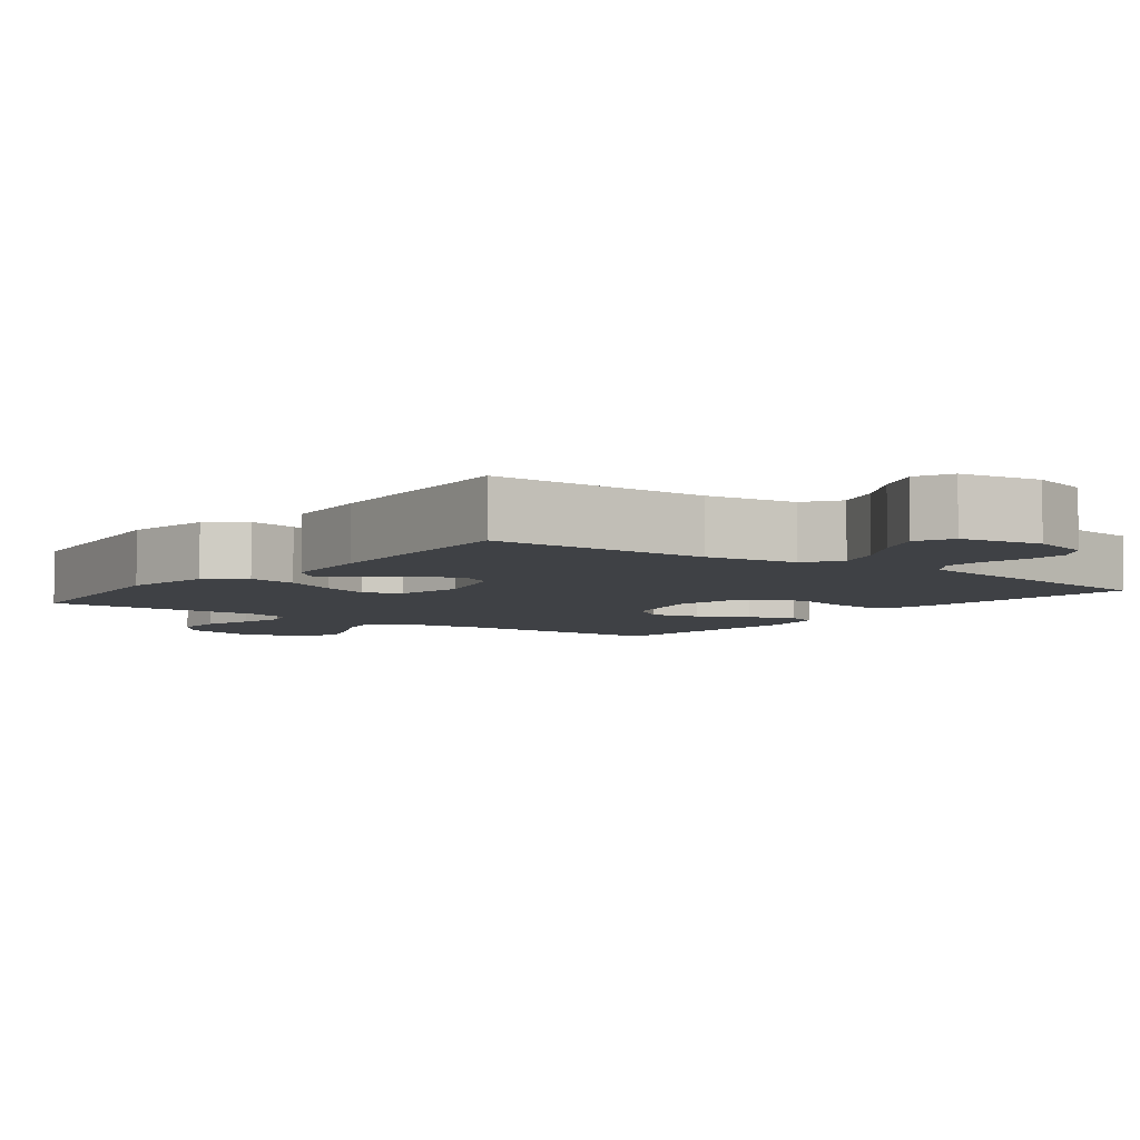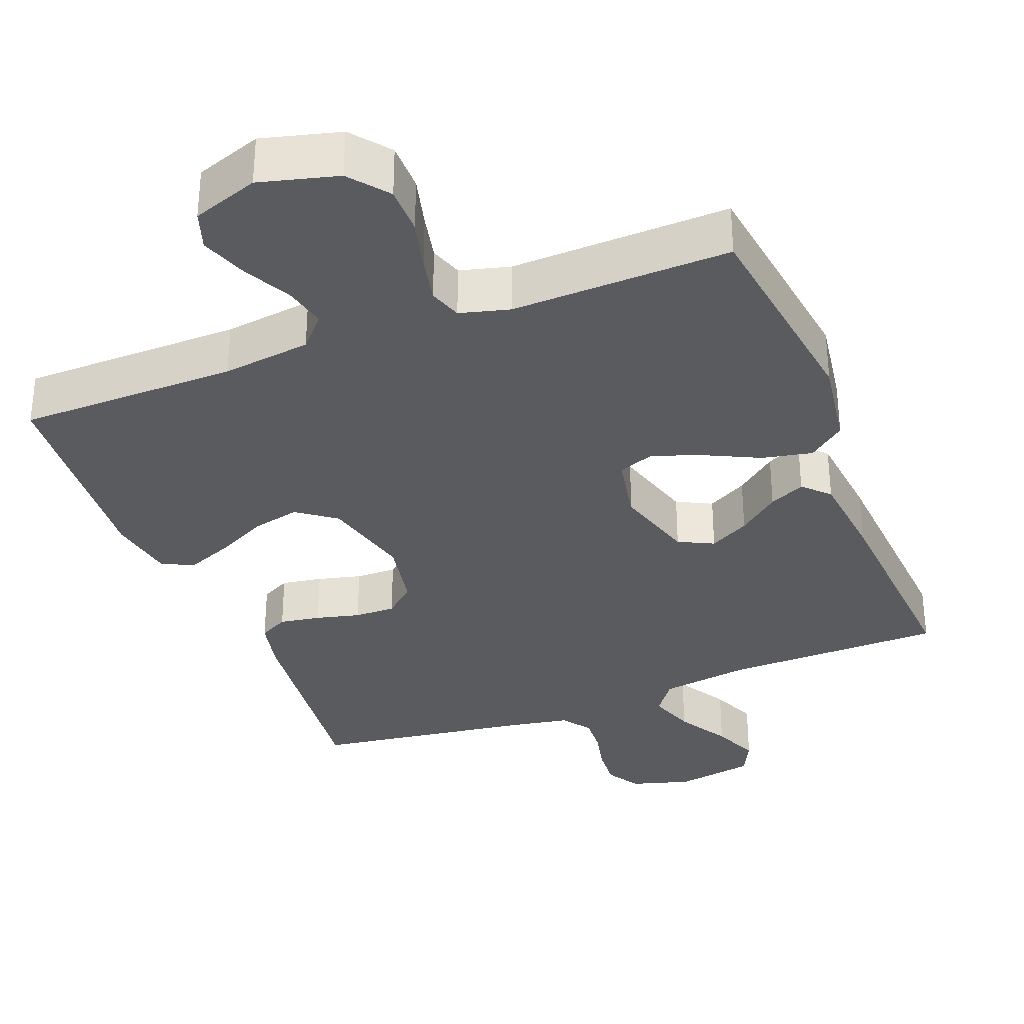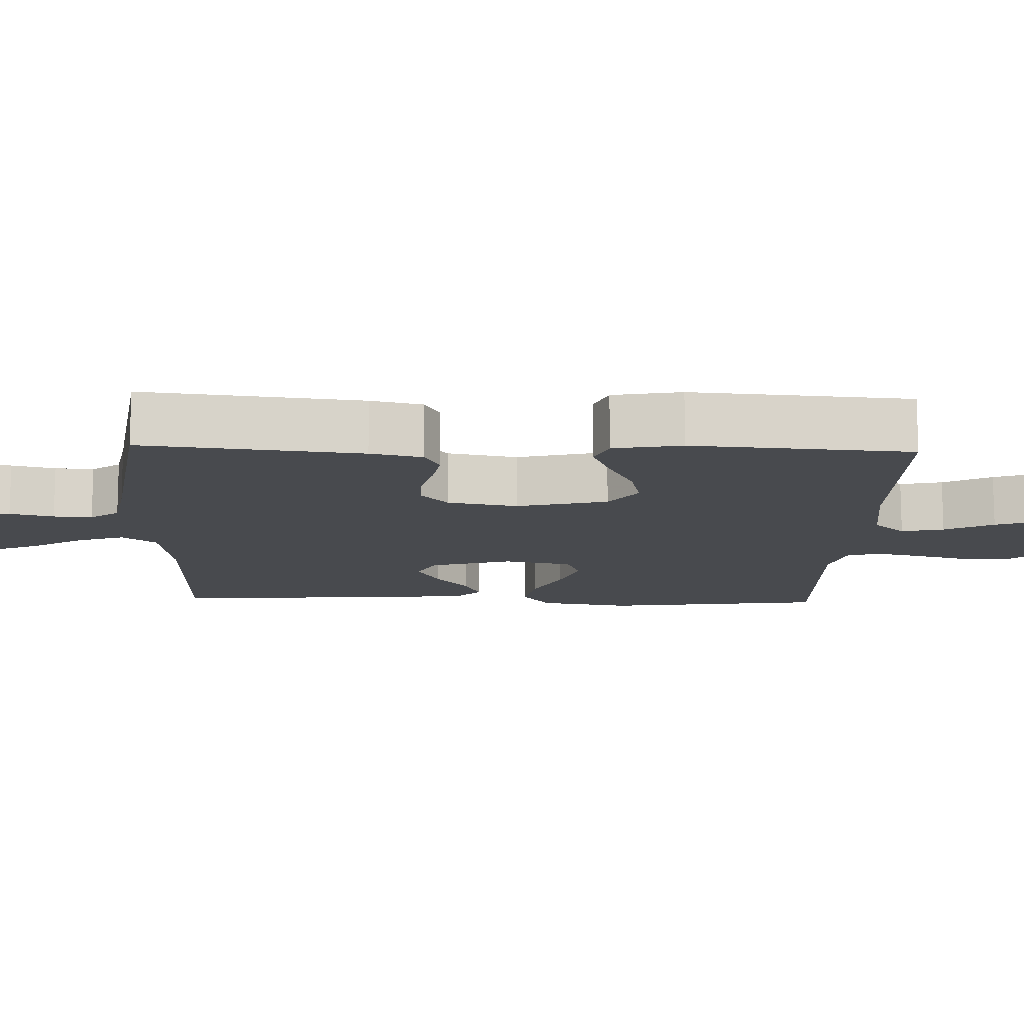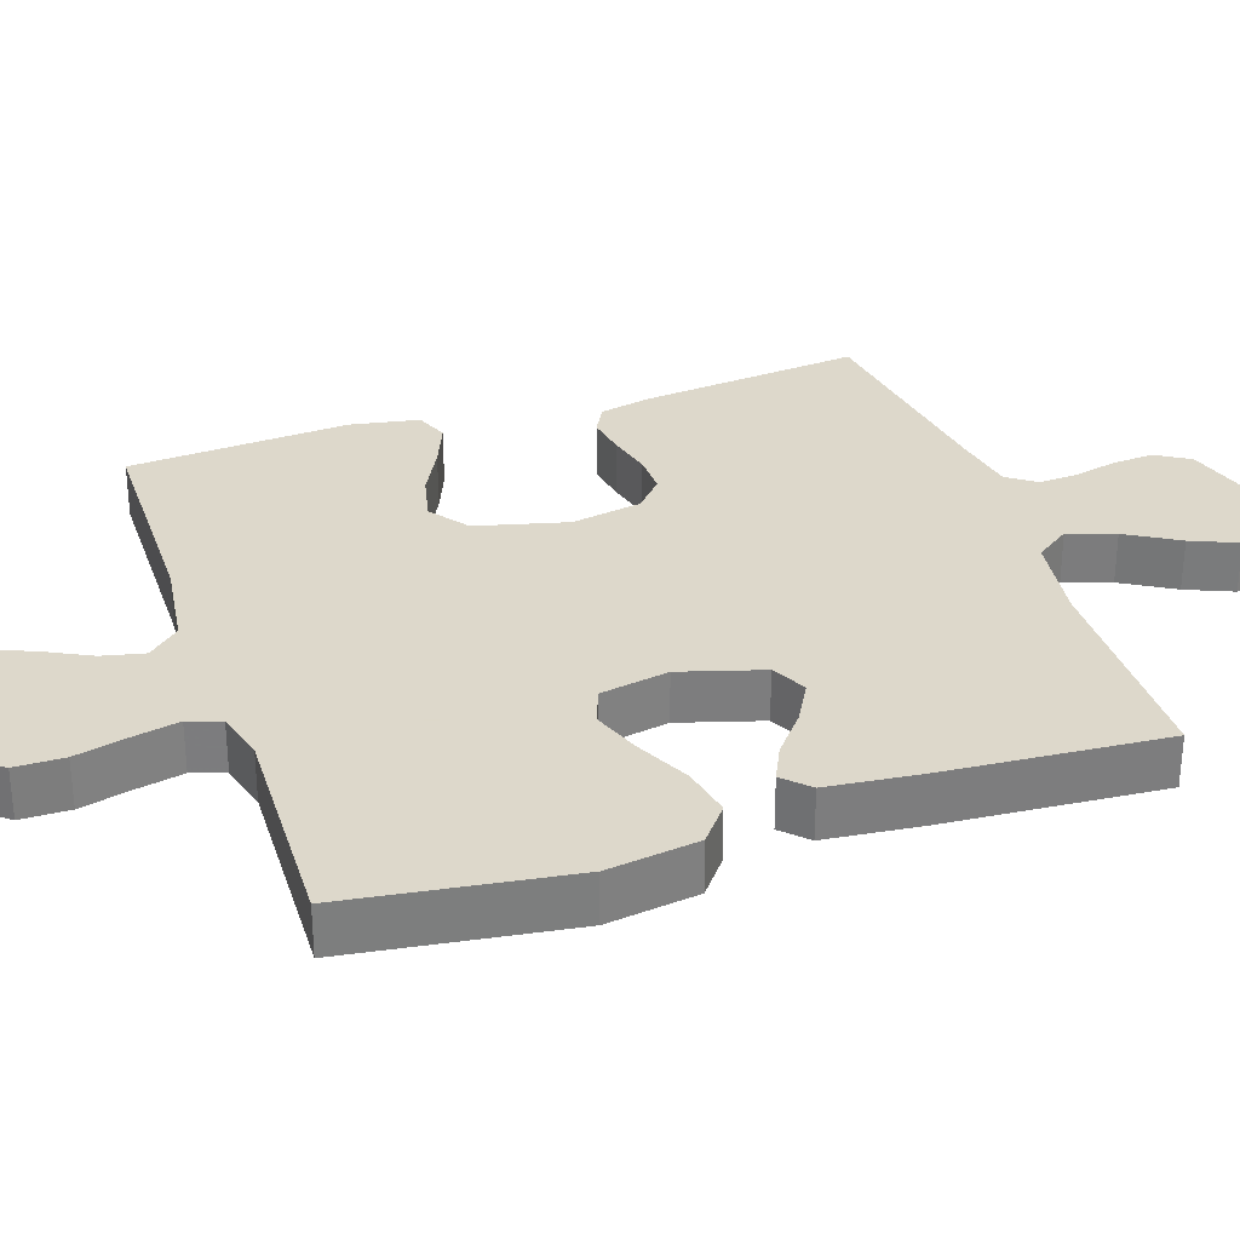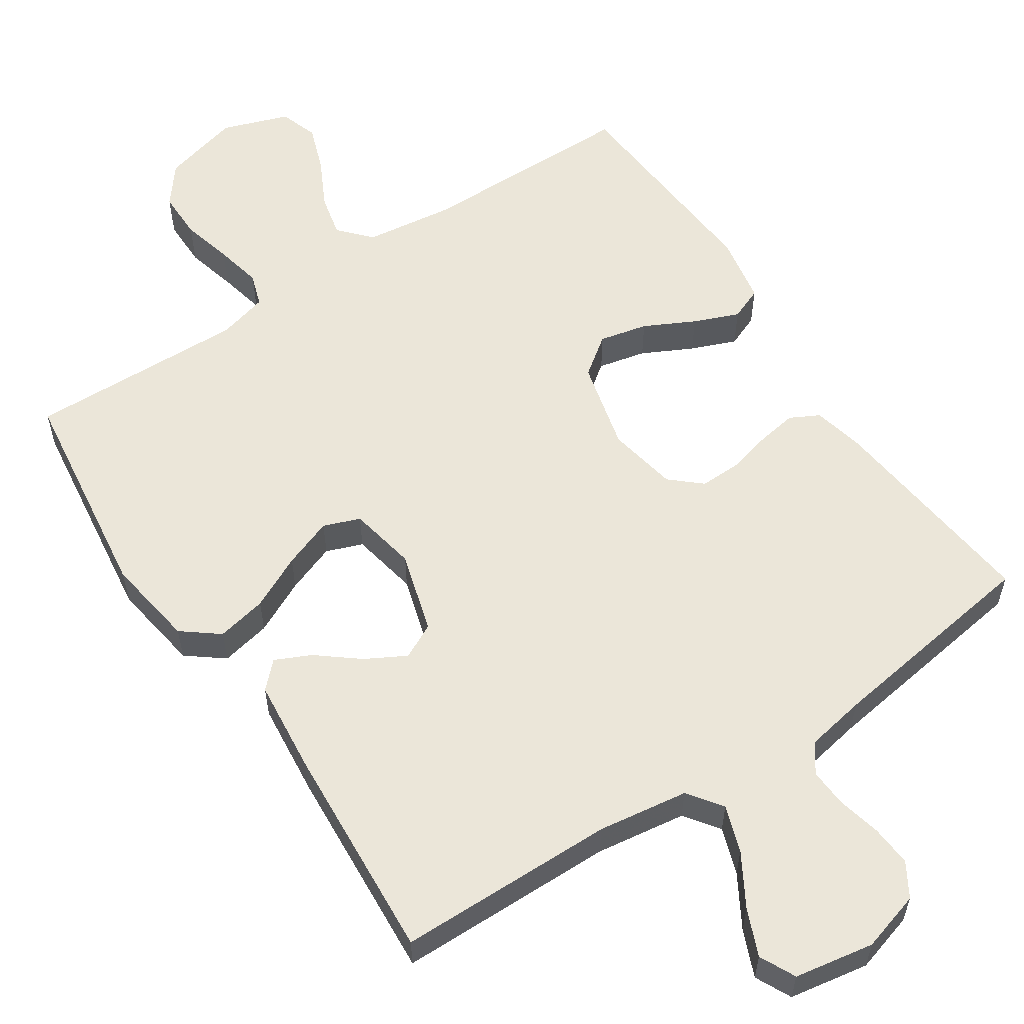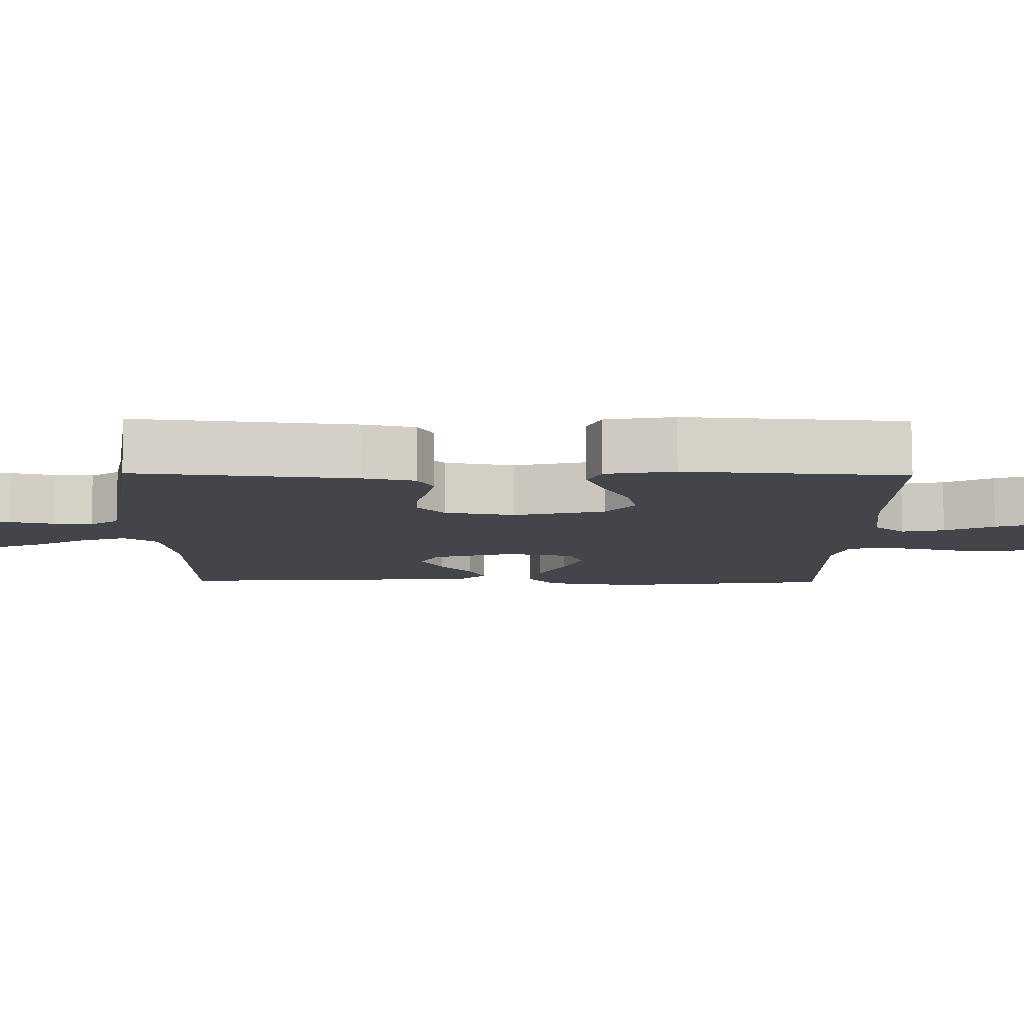
<metadata>
{"format":"obj","ext":"obj","renderer":"f3d","projection":"perspective","resolution":1024,"background":"white","views":[{"elev":-5.5,"azim":-37.2,"up":"+Y"},{"elev":-33.3,"azim":-158.7,"up":"+Y"},{"elev":-13.0,"azim":88.0,"up":"+Y"},{"elev":31.1,"azim":-108.5,"up":"+Y"},{"elev":57.6,"azim":-33.6,"up":"+Y"},{"elev":-9.3,"azim":89.1,"up":"+Y"}]}
</metadata>
<code>
v 0.5 0.07 0.5
v 0.467 0.07 0.2
v 0.451 0.07 0.129
v 0.411 0.07 0.108
v 0.355 0.07 0.117
v 0.295 0.07 0.132
v 0.239 0.07 0.133
v 0.197 0.07 0.096
v 0.179 0.07 0
v 0.21 0.07 -0.124
v 0.263 0.07 -0.163
v 0.329 0.07 -0.148
v 0.398 0.07 -0.113
v 0.46 0.07 -0.088
v 0.505 0.07 -0.106
v 0.522 0.07 -0.2
v 0.5 0.07 -0.5
v 0.2 0.07 -0.503
v 0.078 0.07 -0.519
v 0.039 0.07 -0.562
v 0.052 0.07 -0.62
v 0.086 0.07 -0.687
v 0.109 0.07 -0.751
v 0.091 0.07 -0.804
v 0 0.07 -0.836
v -0.107 0.07 -0.808
v -0.149 0.07 -0.755
v -0.149 0.07 -0.688
v -0.131 0.07 -0.618
v -0.117 0.07 -0.554
v -0.132 0.07 -0.509
v -0.2 0.07 -0.491
v -0.5 0.07 -0.5
v -0.54 0.07 -0.2
v -0.521 0.07 -0.076
v -0.471 0.07 -0.037
v -0.402 0.07 -0.051
v -0.328 0.07 -0.087
v -0.26 0.07 -0.112
v -0.21 0.07 -0.093
v -0.192 0.07 0
v -0.225 0.07 0.112
v -0.273 0.07 0.136
v -0.328 0.07 0.106
v -0.384 0.07 0.061
v -0.433 0.07 0.038
v -0.467 0.07 0.072
v -0.48 0.07 0.2
v -0.5 0.07 0.5
v -0.2 0.07 0.504
v -0.076 0.07 0.522
v -0.042 0.07 0.569
v -0.064 0.07 0.633
v -0.106 0.07 0.704
v -0.133 0.07 0.768
v -0.109 0.07 0.817
v 0 0.07 0.836
v 0.082 0.07 0.812
v 0.11 0.07 0.766
v 0.106 0.07 0.71
v 0.092 0.07 0.65
v 0.089 0.07 0.597
v 0.117 0.07 0.558
v 0.2 0.07 0.543
v 0.5 0 0.5
v 0.467 0 0.2
v 0.451 0 0.129
v 0.411 0 0.108
v 0.355 0 0.117
v 0.295 0 0.132
v 0.239 0 0.133
v 0.197 0 0.096
v 0.179 0 0
v 0.21 0 -0.124
v 0.263 0 -0.163
v 0.329 0 -0.148
v 0.398 0 -0.113
v 0.46 0 -0.088
v 0.505 0 -0.106
v 0.522 0 -0.2
v 0.5 0 -0.5
v 0.2 0 -0.503
v 0.078 0 -0.519
v 0.039 0 -0.562
v 0.052 0 -0.62
v 0.086 0 -0.687
v 0.109 0 -0.751
v 0.091 0 -0.804
v 0 0 -0.836
v -0.107 0 -0.808
v -0.149 0 -0.755
v -0.149 0 -0.688
v -0.131 0 -0.618
v -0.117 0 -0.554
v -0.132 0 -0.509
v -0.2 0 -0.491
v -0.5 0 -0.5
v -0.54 0 -0.2
v -0.521 0 -0.076
v -0.471 0 -0.037
v -0.402 0 -0.051
v -0.328 0 -0.087
v -0.26 0 -0.112
v -0.21 0 -0.093
v -0.192 0 0
v -0.225 0 0.112
v -0.273 0 0.136
v -0.328 0 0.106
v -0.384 0 0.061
v -0.433 0 0.038
v -0.467 0 0.072
v -0.48 0 0.2
v -0.5 0 0.5
v -0.2 0 0.504
v -0.076 0 0.522
v -0.042 0 0.569
v -0.064 0 0.633
v -0.106 0 0.704
v -0.133 0 0.768
v -0.109 0 0.817
v 0 0 0.836
v 0.082 0 0.812
v 0.11 0 0.766
v 0.106 0 0.71
v 0.092 0 0.65
v 0.089 0 0.597
v 0.117 0 0.558
v 0.2 0 0.543
f 59 60 61
f 58 59 61
f 57 58 61
f 56 57 61
f 55 56 61
f 54 55 61
f 53 54 61
f 52 53 61 62
f 51 52 62 63
f 48 49 50
f 47 48 50
f 46 47 50
f 45 46 50
f 44 45 50
f 43 44 50 51
f 51 63 64
f 43 51 64
f 42 43 64
f 36 37 38
f 35 36 38
f 34 35 38
f 33 34 38
f 32 33 38
f 31 32 38 39
f 30 31 39 40
f 27 28 29
f 26 27 29
f 25 26 29
f 24 25 29
f 23 24 29
f 22 23 29
f 21 22 29
f 20 21 29 30
f 30 40 41
f 20 30 41
f 19 20 41
f 16 17 18
f 15 16 18
f 14 15 18
f 13 14 18
f 12 13 18
f 11 12 18 19
f 4 5 6
f 3 4 6
f 2 3 6
f 1 2 6
f 64 1 6
f 64 6 7
f 42 64 7 8
f 19 41 42
f 11 19 42
f 10 11 42
f 9 10 42
f 8 9 42
f 125 124 123
f 125 123 122
f 125 122 121
f 125 121 120
f 125 120 119
f 125 119 118
f 125 118 117
f 126 125 117 116
f 127 126 116 115
f 114 113 112
f 114 112 111
f 114 111 110
f 114 110 109
f 114 109 108
f 115 114 108 107
f 128 127 115
f 128 115 107
f 128 107 106
f 102 101 100
f 102 100 99
f 102 99 98
f 102 98 97
f 102 97 96
f 103 102 96 95
f 104 103 95 94
f 93 92 91
f 93 91 90
f 93 90 89
f 93 89 88
f 93 88 87
f 93 87 86
f 93 86 85
f 94 93 85 84
f 105 104 94
f 105 94 84
f 105 84 83
f 82 81 80
f 82 80 79
f 82 79 78
f 82 78 77
f 82 77 76
f 83 82 76 75
f 70 69 68
f 70 68 67
f 70 67 66
f 70 66 65
f 70 65 128
f 71 70 128
f 72 71 128 106
f 106 105 83
f 106 83 75
f 106 75 74
f 106 74 73
f 106 73 72
f 1 65 66 2
f 2 66 67 3
f 3 67 68 4
f 4 68 69 5
f 5 69 70 6
f 6 70 71 7
f 7 71 72 8
f 8 72 73 9
f 9 73 74 10
f 10 74 75 11
f 11 75 76 12
f 12 76 77 13
f 13 77 78 14
f 14 78 79 15
f 15 79 80 16
f 16 80 81 17
f 17 81 82 18
f 18 82 83 19
f 19 83 84 20
f 20 84 85 21
f 21 85 86 22
f 22 86 87 23
f 23 87 88 24
f 24 88 89 25
f 25 89 90 26
f 26 90 91 27
f 27 91 92 28
f 28 92 93 29
f 29 93 94 30
f 30 94 95 31
f 31 95 96 32
f 32 96 97 33
f 33 97 98 34
f 34 98 99 35
f 35 99 100 36
f 36 100 101 37
f 37 101 102 38
f 38 102 103 39
f 39 103 104 40
f 40 104 105 41
f 41 105 106 42
f 42 106 107 43
f 43 107 108 44
f 44 108 109 45
f 45 109 110 46
f 46 110 111 47
f 47 111 112 48
f 48 112 113 49
f 49 113 114 50
f 50 114 115 51
f 51 115 116 52
f 52 116 117 53
f 53 117 118 54
f 54 118 119 55
f 55 119 120 56
f 56 120 121 57
f 57 121 122 58
f 58 122 123 59
f 59 123 124 60
f 60 124 125 61
f 61 125 126 62
f 62 126 127 63
f 63 127 128 64
f 64 128 65 1

</code>
